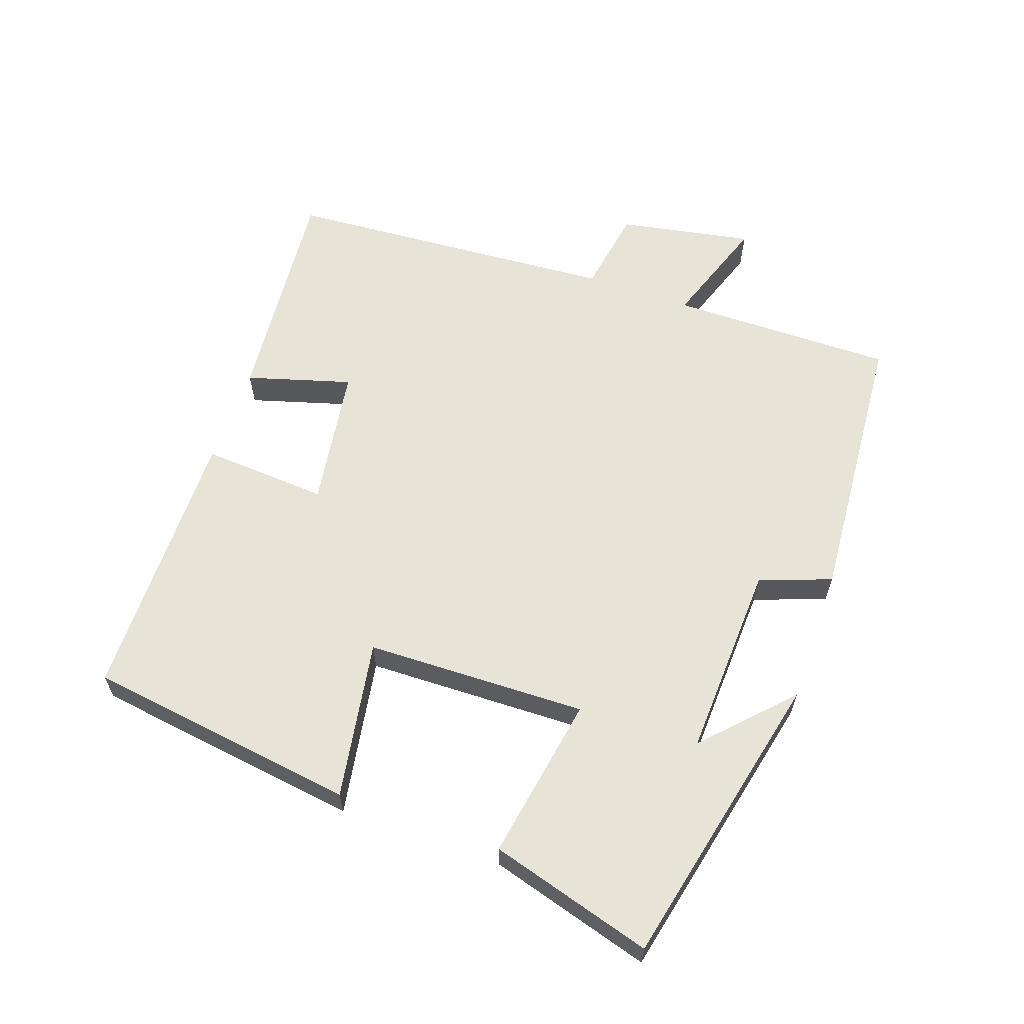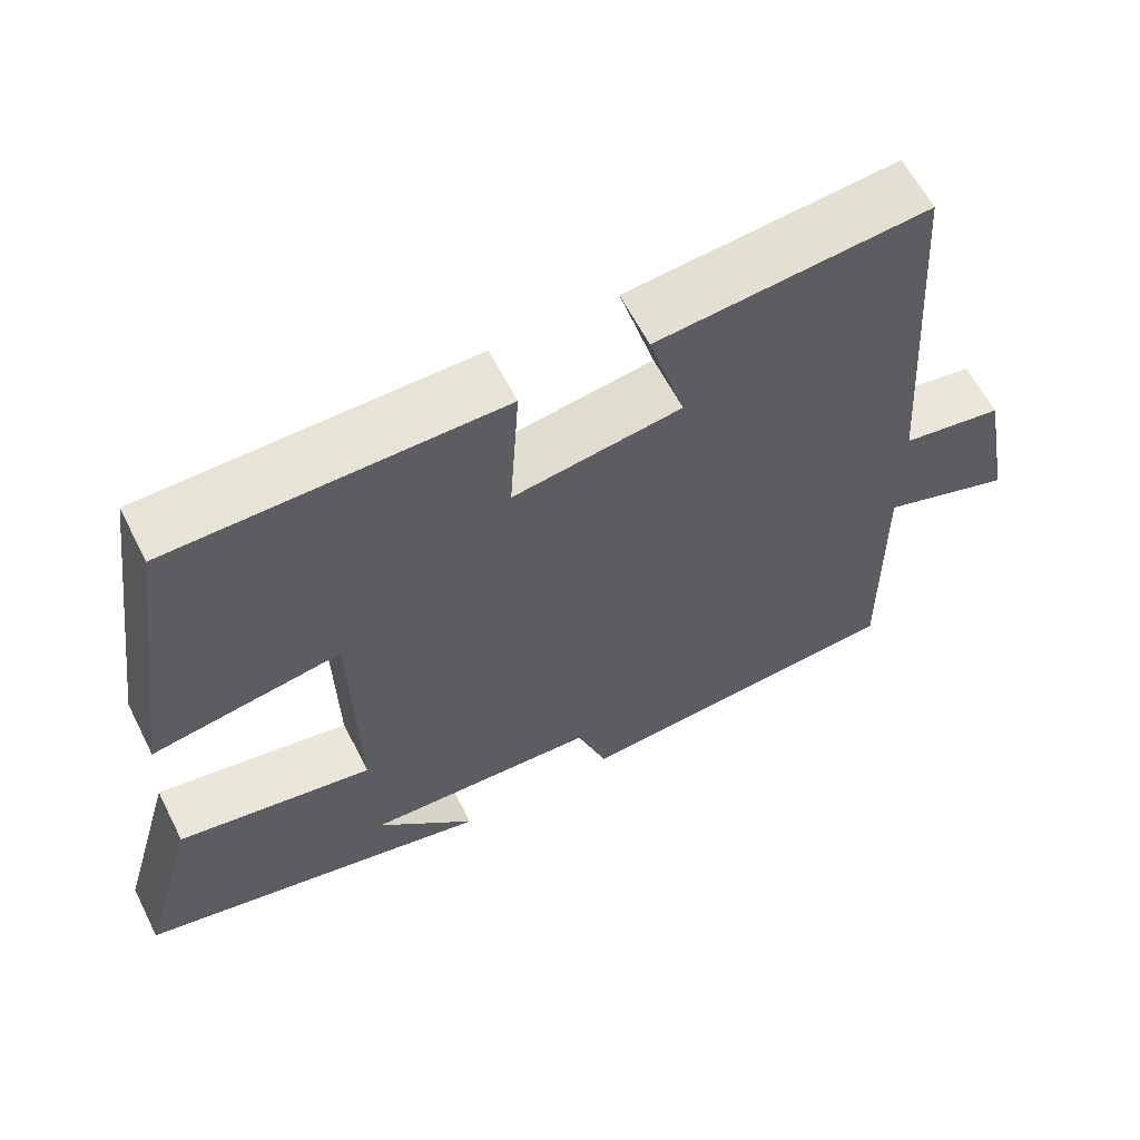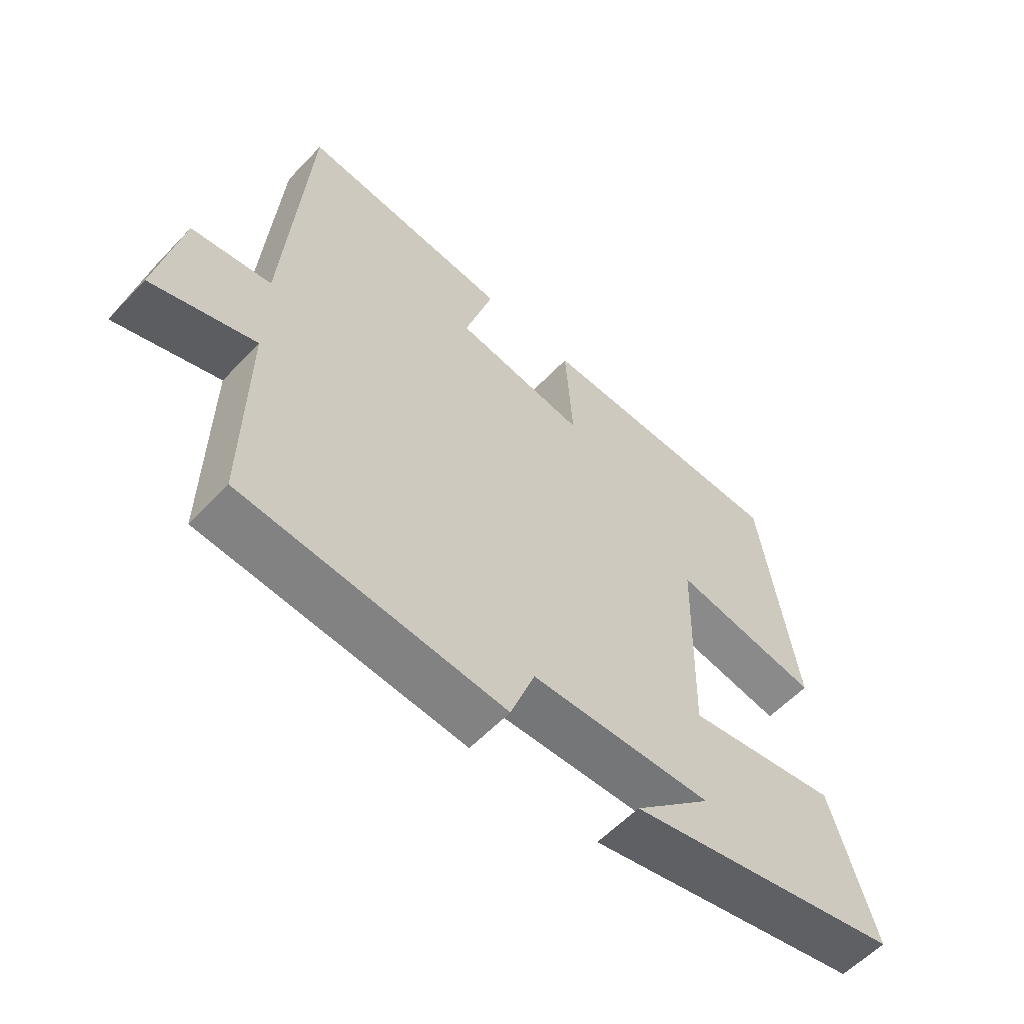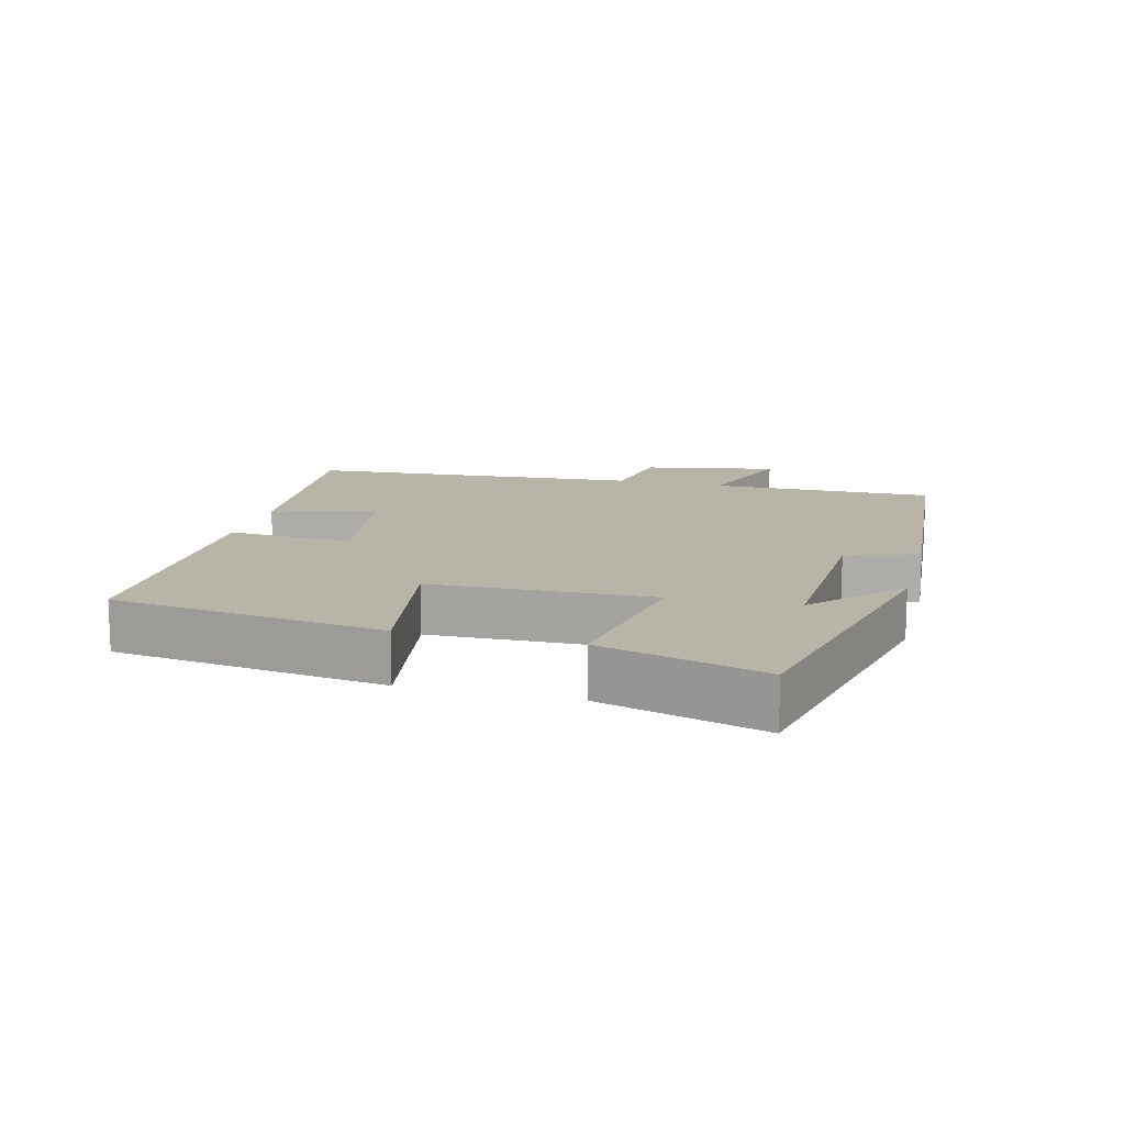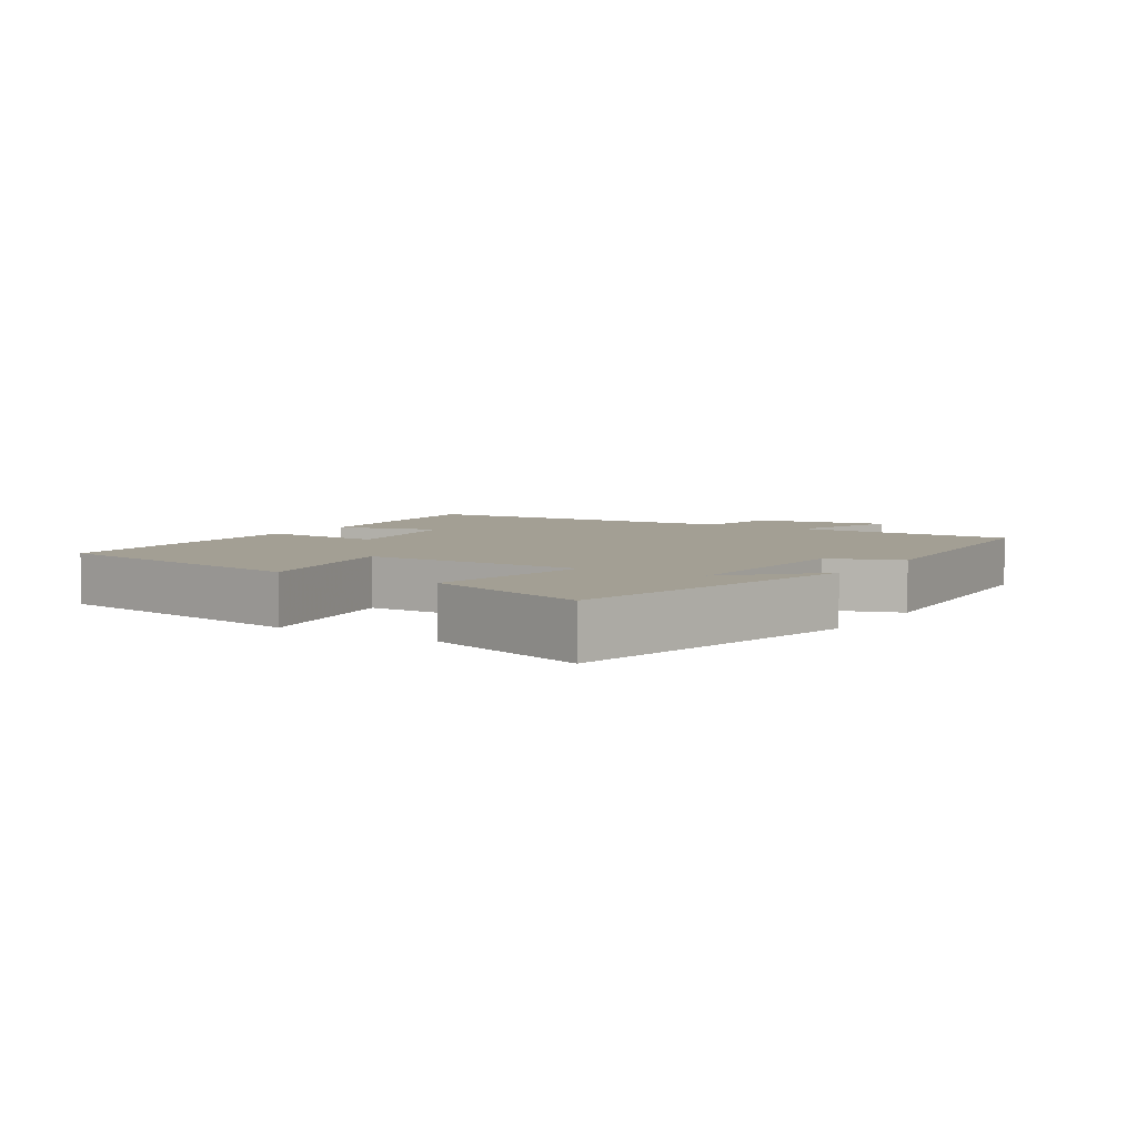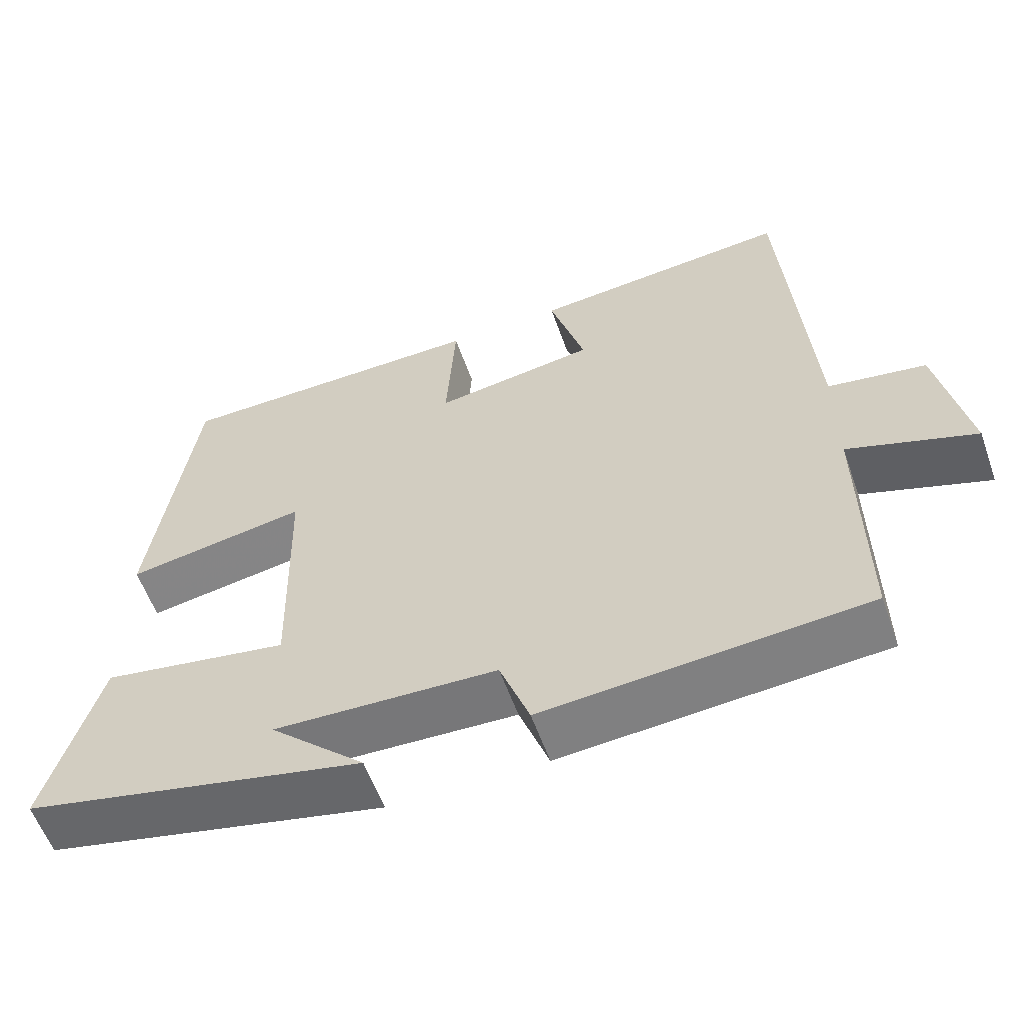
<metadata>
{"format":"obj","ext":"obj","renderer":"f3d","projection":"perspective","resolution":1024,"background":"white","views":[{"elev":61.5,"azim":109.4,"up":"+Y"},{"elev":61.3,"azim":153.1,"up":"+Z"},{"elev":-58.2,"azim":-42.9,"up":"+Z"},{"elev":13.3,"azim":104.5,"up":"+Y"},{"elev":5.4,"azim":123.2,"up":"+Y"},{"elev":-58.3,"azim":-160.5,"up":"+Z"}]}
</metadata>
<code>
v -0.465 0.07 0.531
v -0.124 0.07 0.5
v -0.17 0.07 0.344
v 0.042 0.07 0.312
v 0.03 0.07 0.5
v 0.444 0.07 0.496
v 0.5 0.07 0.091
v 0.262 0.07 0.131
v 0.254 0.07 -0.199
v 0.5 0.07 -0.157
v 0.57 0.07 -0.4
v 0.123 0.07 -0.5
v 0.248 0.07 -0.381
v -0.044 0.07 -0.393
v -0.083 0.07 -0.5
v -0.503 0.07 -0.468
v -0.5 0.07 -0.133
v -0.666 0.07 -0.19
v -0.628 0.07 0.01
v -0.5 0.07 0.031
v -0.465 0 0.531
v -0.124 0 0.5
v -0.17 0 0.344
v 0.042 0 0.312
v 0.03 0 0.5
v 0.444 0 0.496
v 0.5 0 0.091
v 0.262 0 0.131
v 0.254 0 -0.199
v 0.5 0 -0.157
v 0.57 0 -0.4
v 0.123 0 -0.5
v 0.248 0 -0.381
v -0.044 0 -0.393
v -0.083 0 -0.5
v -0.503 0 -0.468
v -0.5 0 -0.133
v -0.666 0 -0.19
v -0.628 0 0.01
v -0.5 0 0.031
f 17 18 19 20
f 17 20 1 2
f 14 15 16 17
f 13 14 17
f 10 11 12 13
f 9 10 13
f 8 9 13 17
f 5 6 7 8
f 4 5 8
f 3 4 8 17
f 2 3 17
f 40 39 38 37
f 22 21 40 37
f 37 36 35 34
f 37 34 33
f 33 32 31 30
f 33 30 29
f 37 33 29 28
f 28 27 26 25
f 28 25 24
f 37 28 24 23
f 37 23 22
f 1 21 22 2
f 2 22 23 3
f 3 23 24 4
f 4 24 25 5
f 5 25 26 6
f 6 26 27 7
f 7 27 28 8
f 8 28 29 9
f 9 29 30 10
f 10 30 31 11
f 11 31 32 12
f 12 32 33 13
f 13 33 34 14
f 14 34 35 15
f 15 35 36 16
f 16 36 37 17
f 17 37 38 18
f 18 38 39 19
f 19 39 40 20
f 20 40 21 1

</code>
